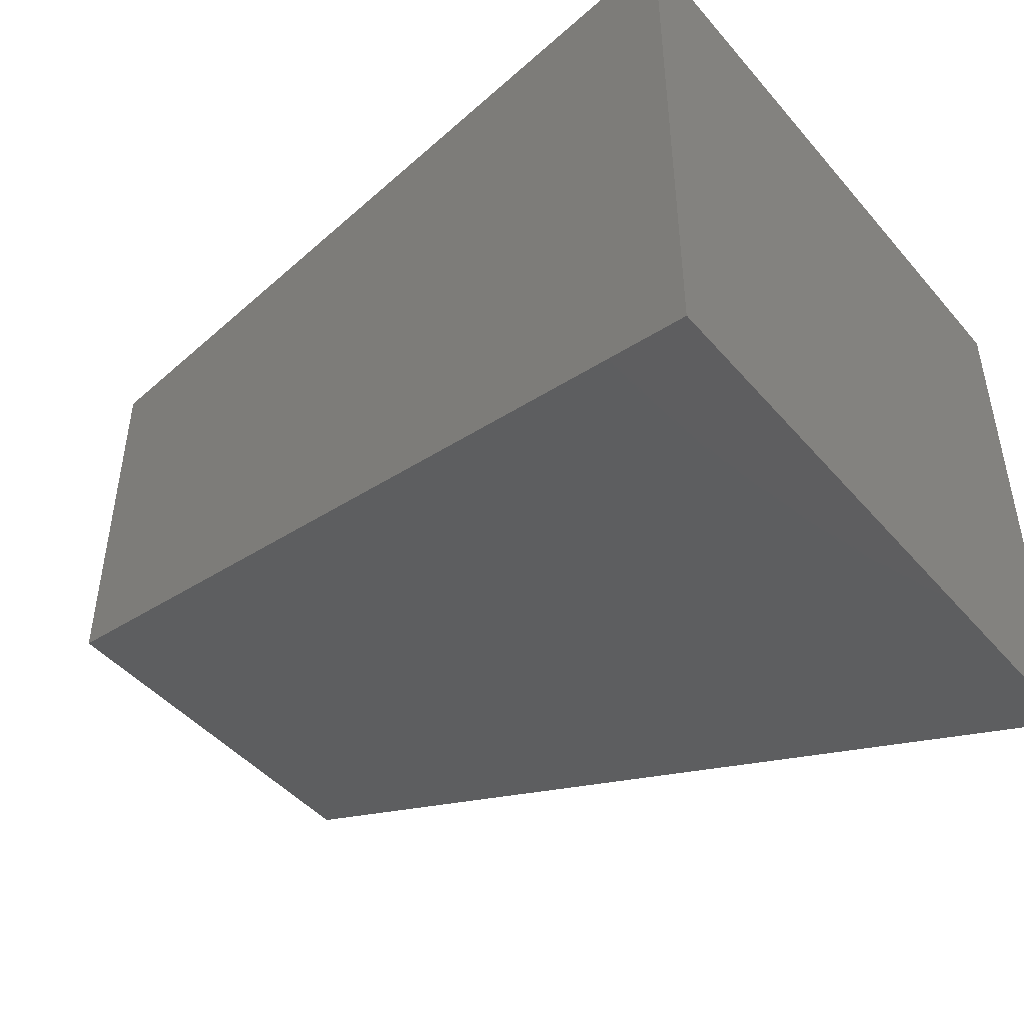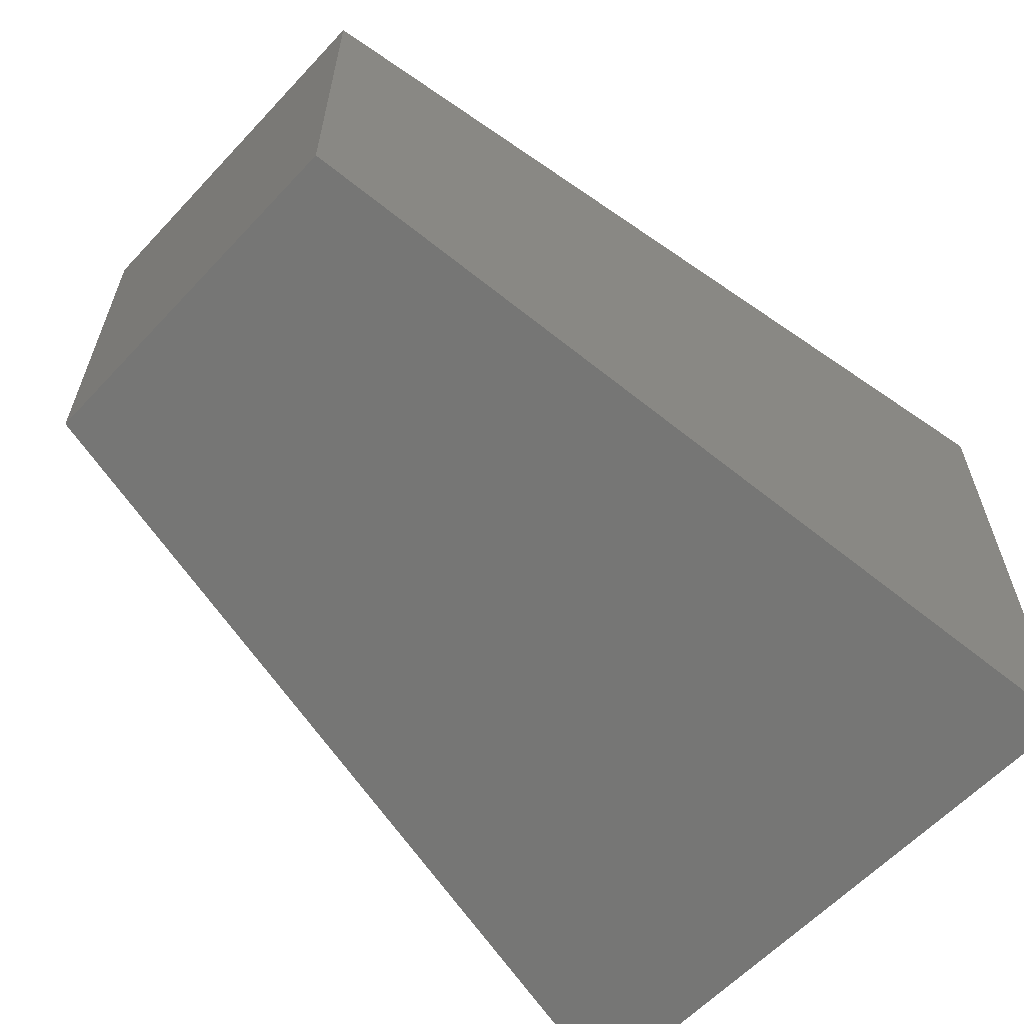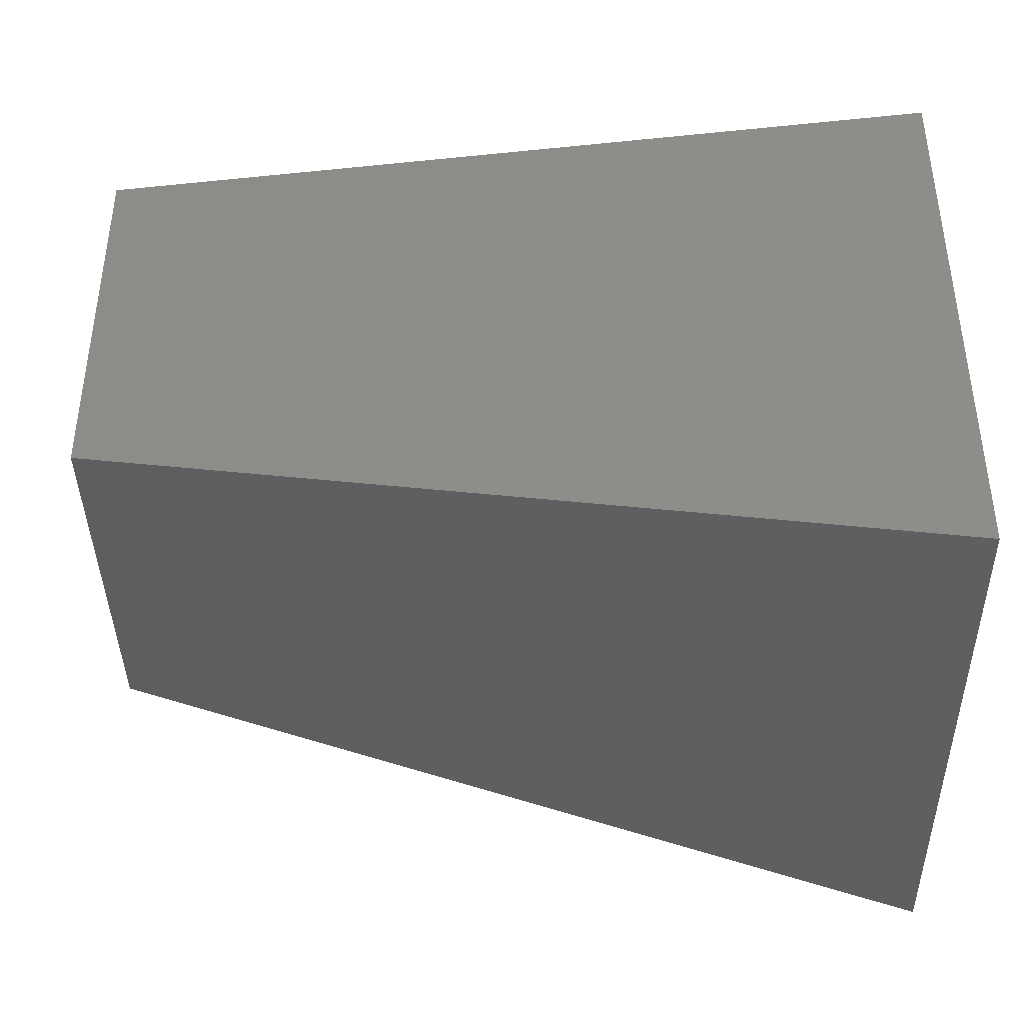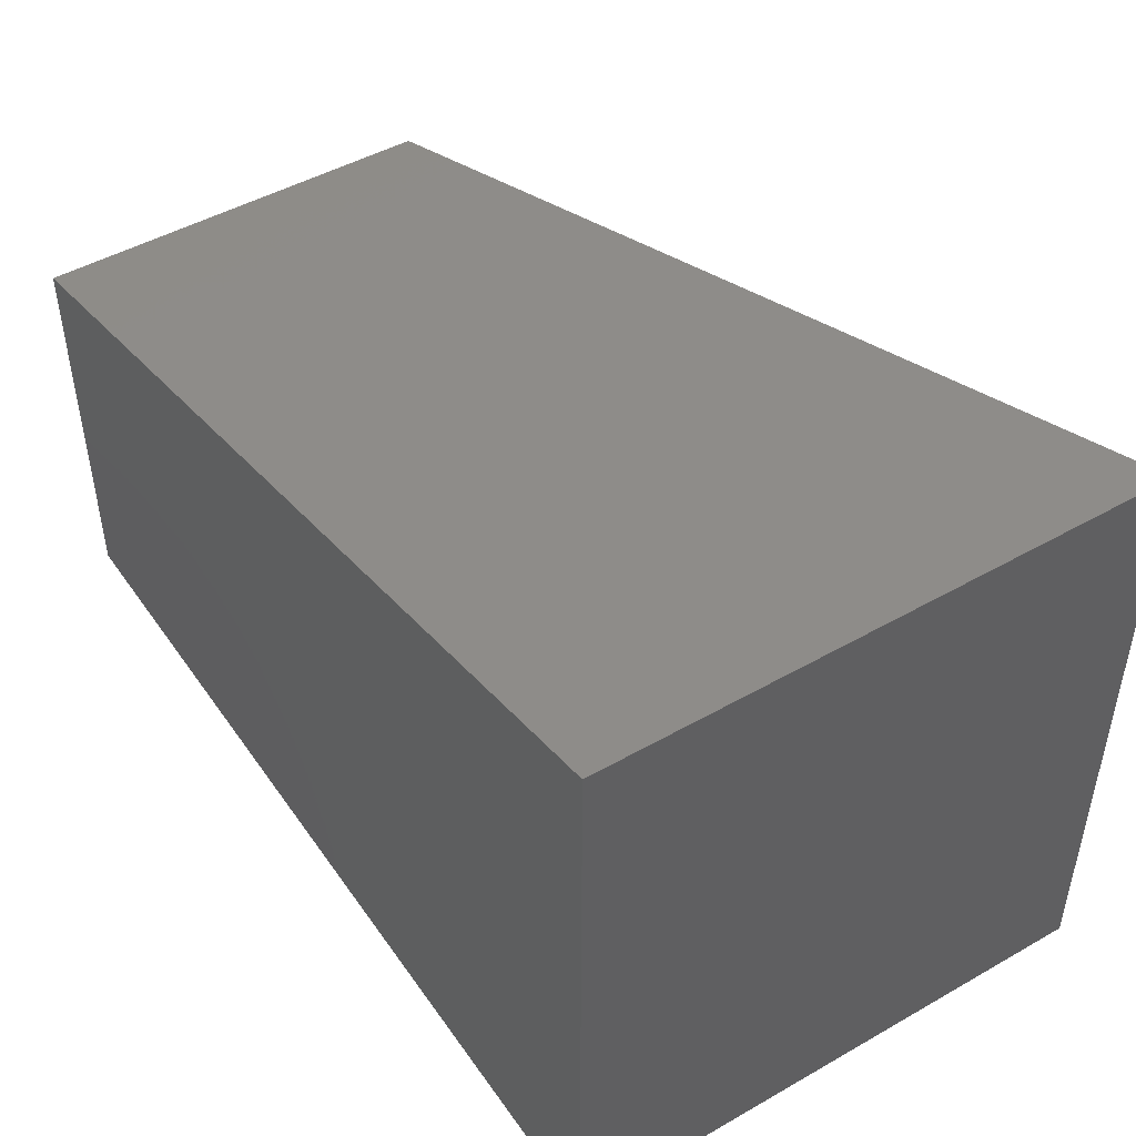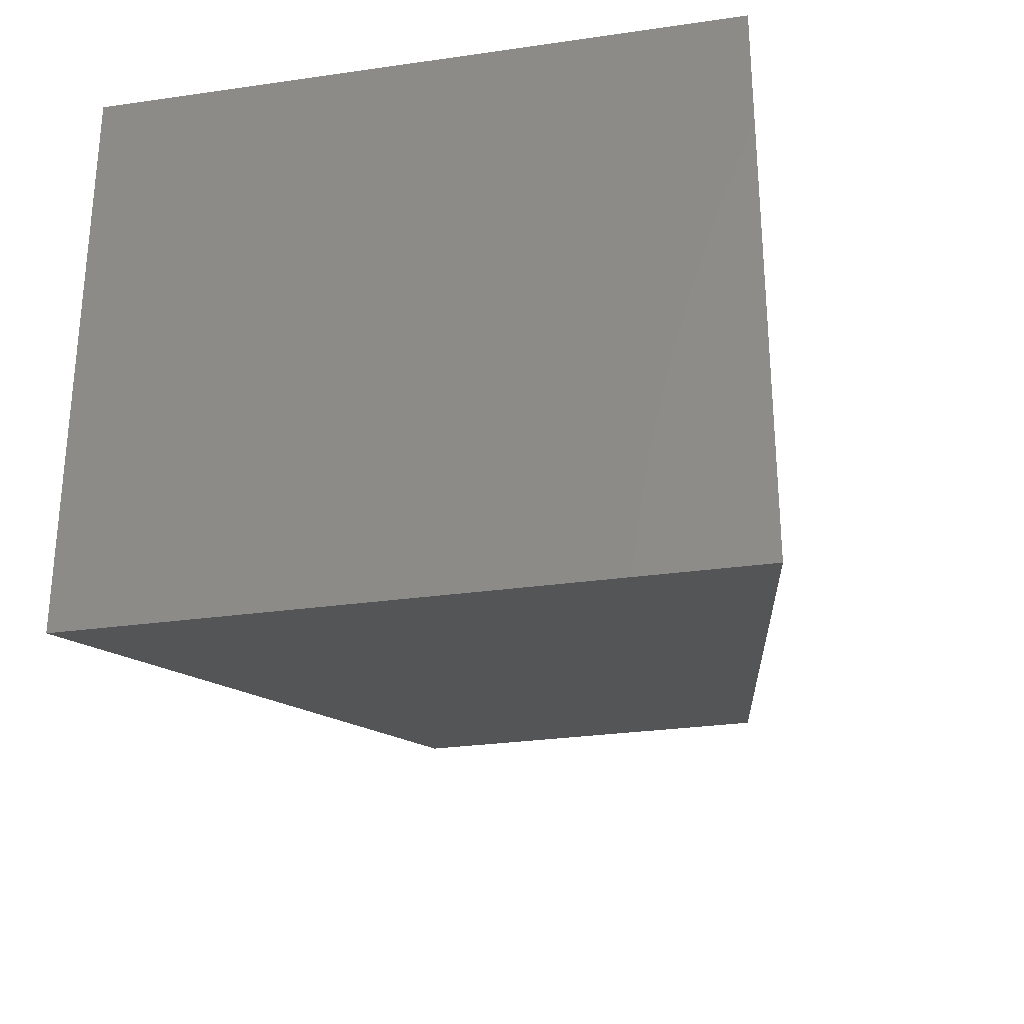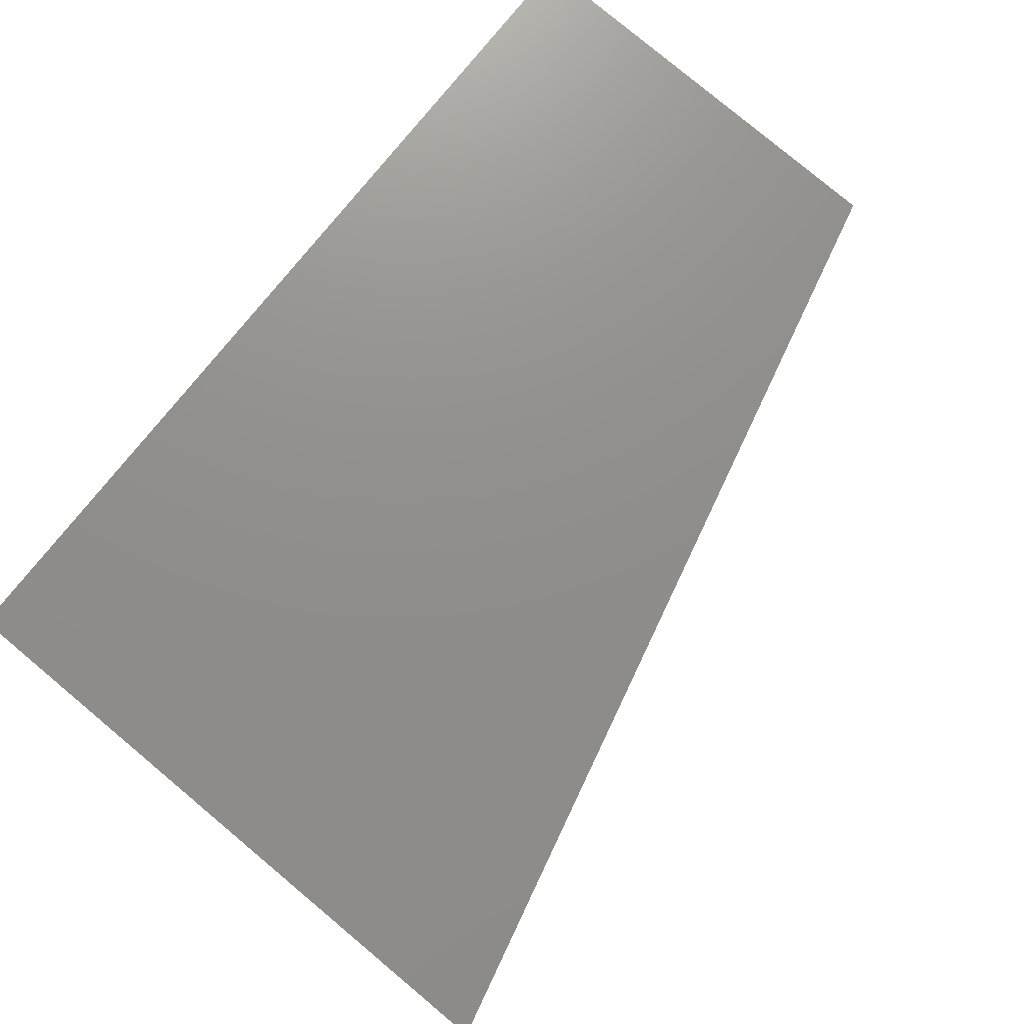
<metadata>
{"format":"stl","ext":"stl","renderer":"f3d","projection":"perspective","resolution":1024,"background":"white","views":[{"elev":-46.1,"azim":38.1,"up":"+Z"},{"elev":-60.7,"azim":-42.9,"up":"+Z"},{"elev":-40.2,"azim":1.1,"up":"+Z"},{"elev":47.2,"azim":57.2,"up":"+Y"},{"elev":-28.1,"azim":102.3,"up":"+Z"},{"elev":79.6,"azim":129.9,"up":"+Y"}]}
</metadata>
<code>
# stl→obj: 8 verts, 12 faces
v 19.84 -4.943 25.38
v 19.84 -4.808 25.38
v 19.66 -4.916 25.43
v 19.66 -4.834 25.43
v 19.84 -4.808 25.5
v 19.84 -4.943 25.5
v 19.66 -4.916 25.51
v 19.66 -4.834 25.51
f 1 2 3
f 2 3 4
f 2 1 5
f 1 5 6
f 3 7 1
f 7 1 6
f 2 5 4
f 5 4 8
f 8 4 7
f 4 7 3
f 5 6 8
f 6 8 7

</code>
